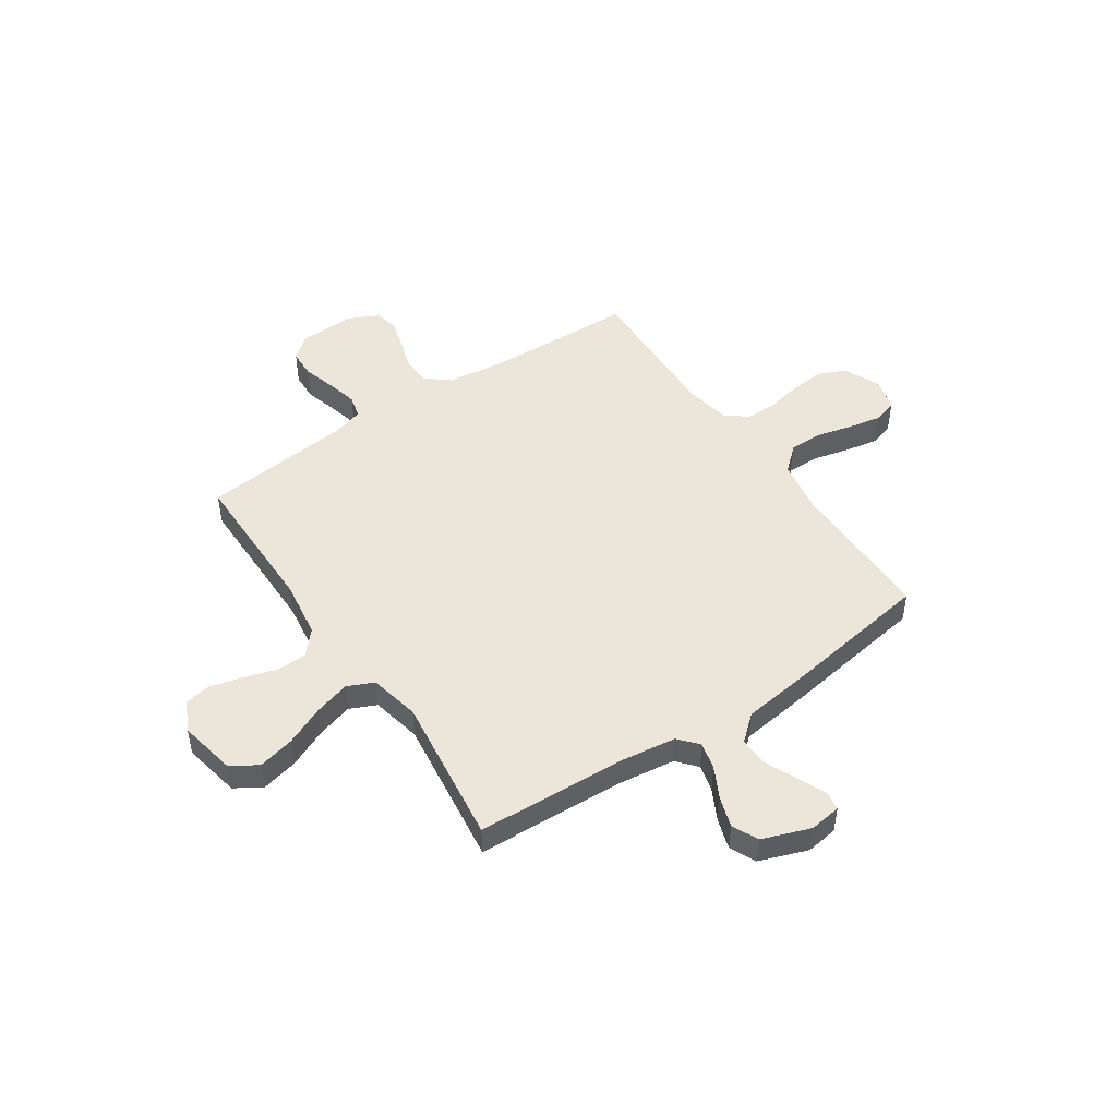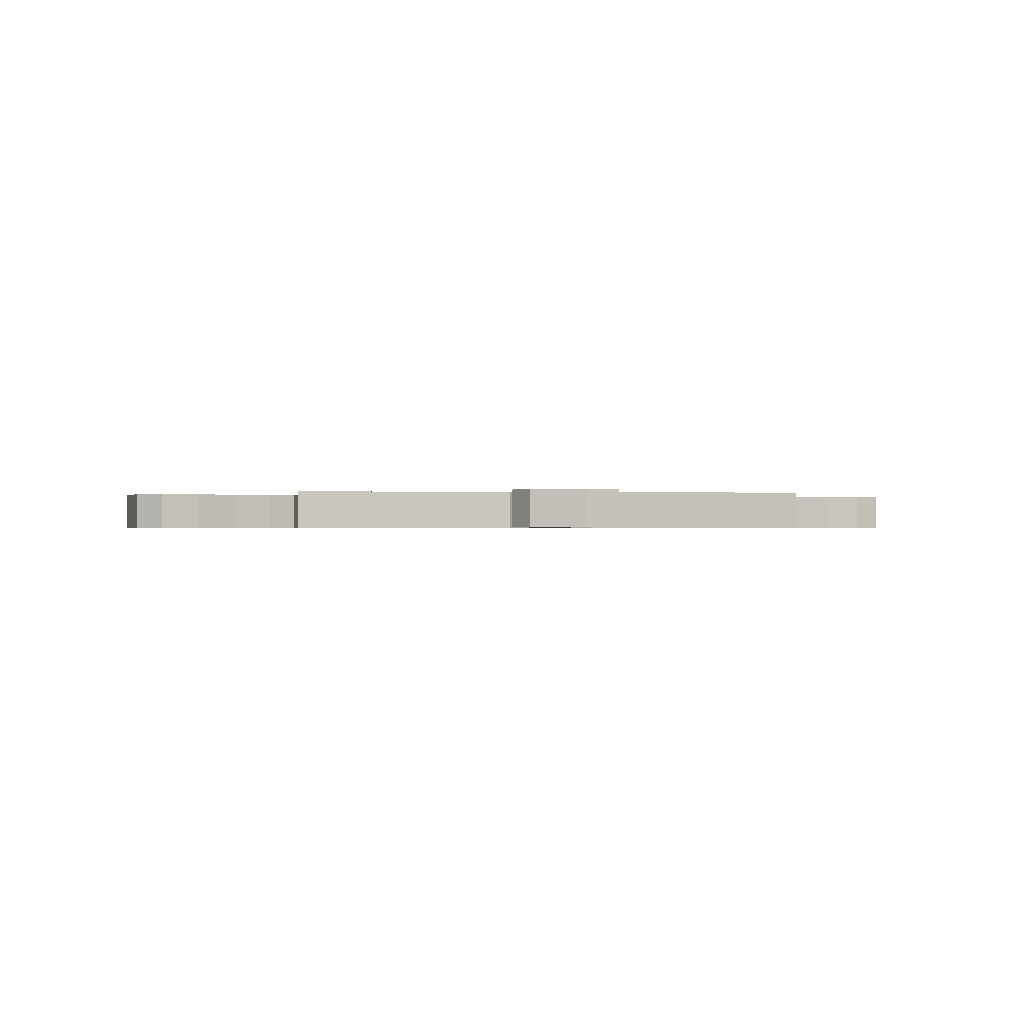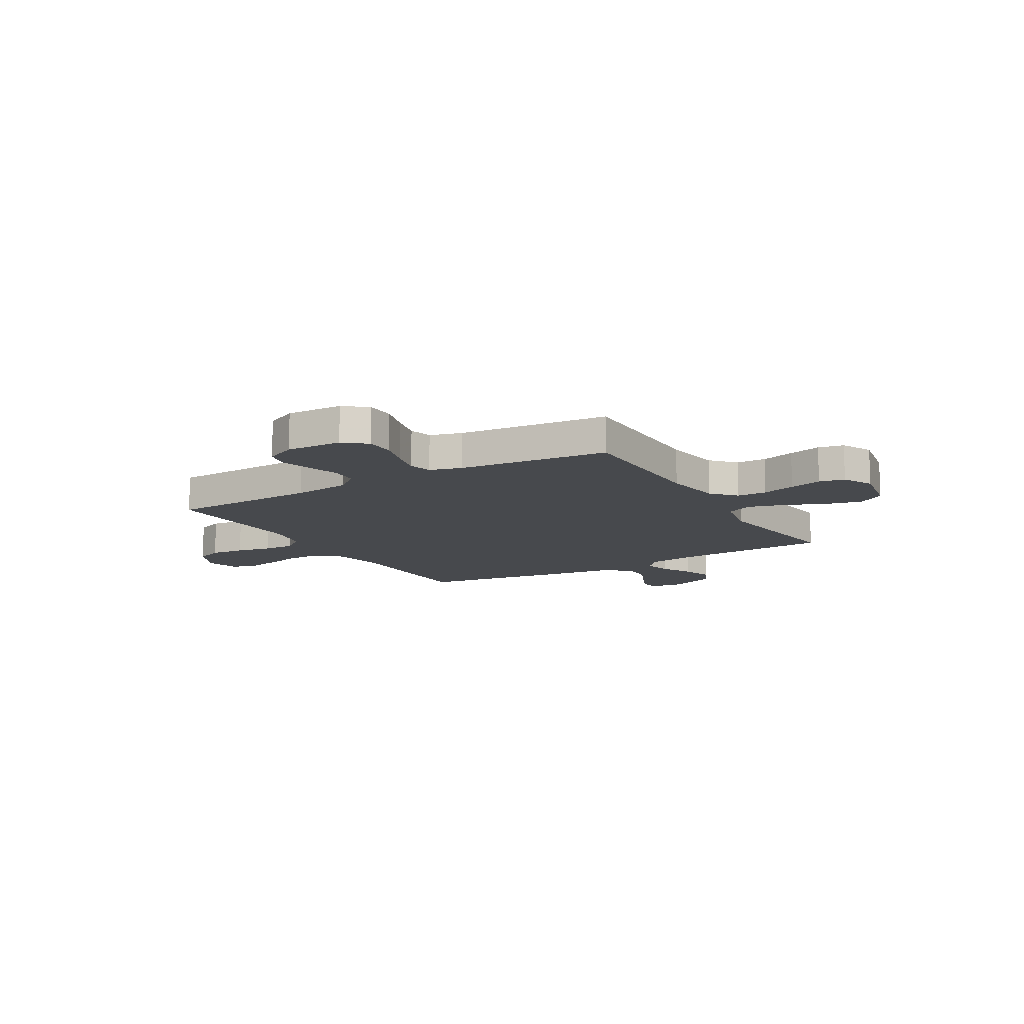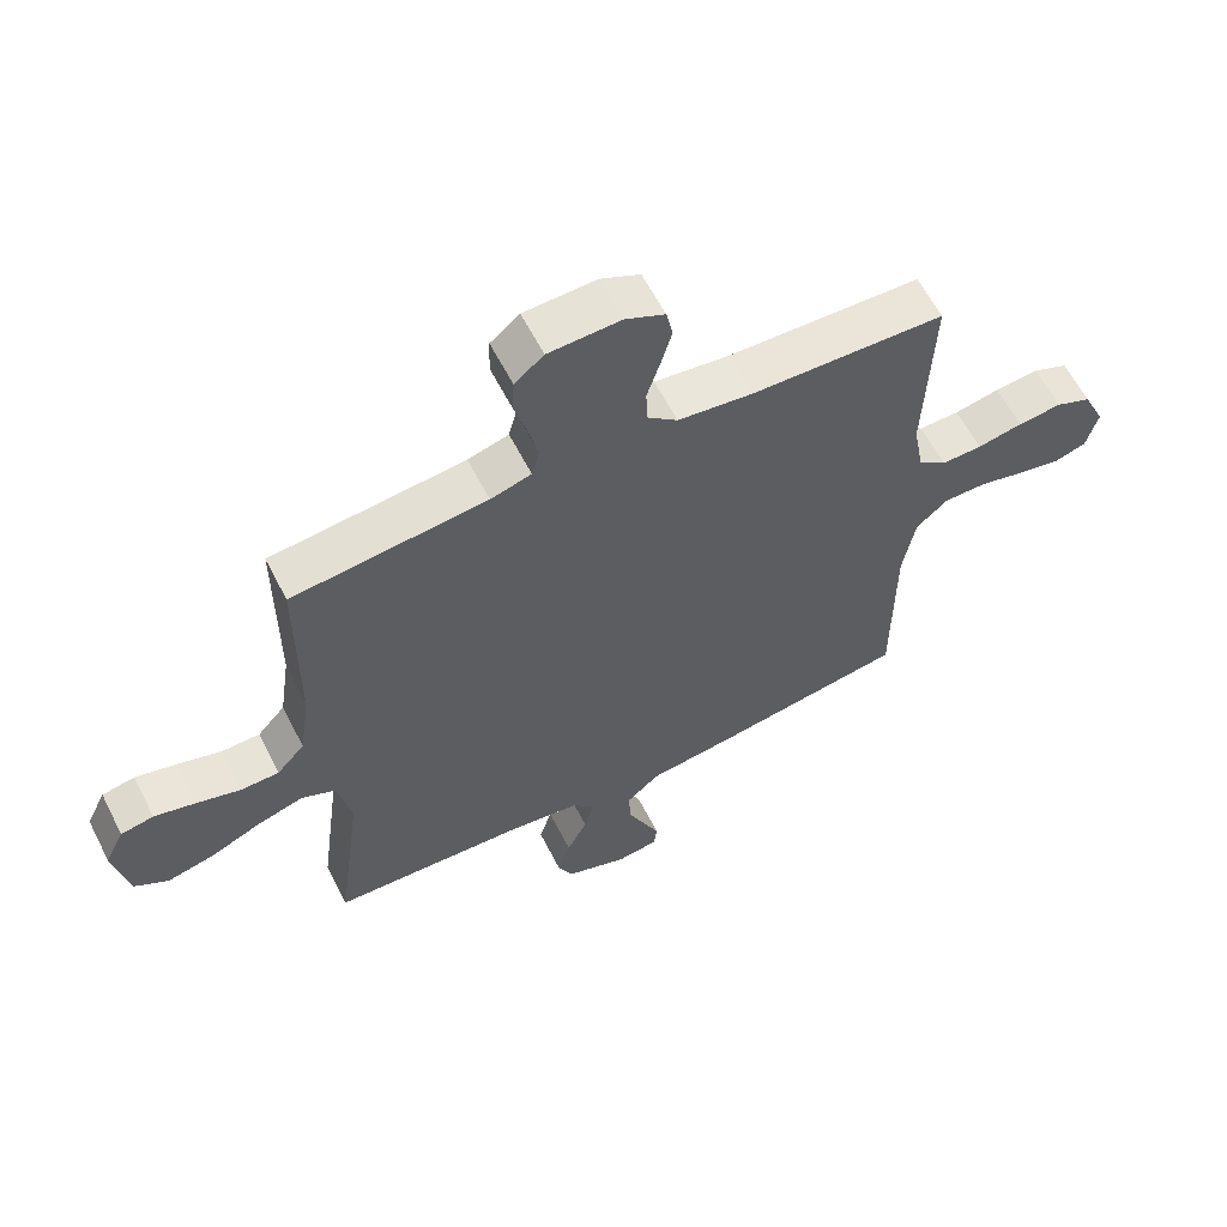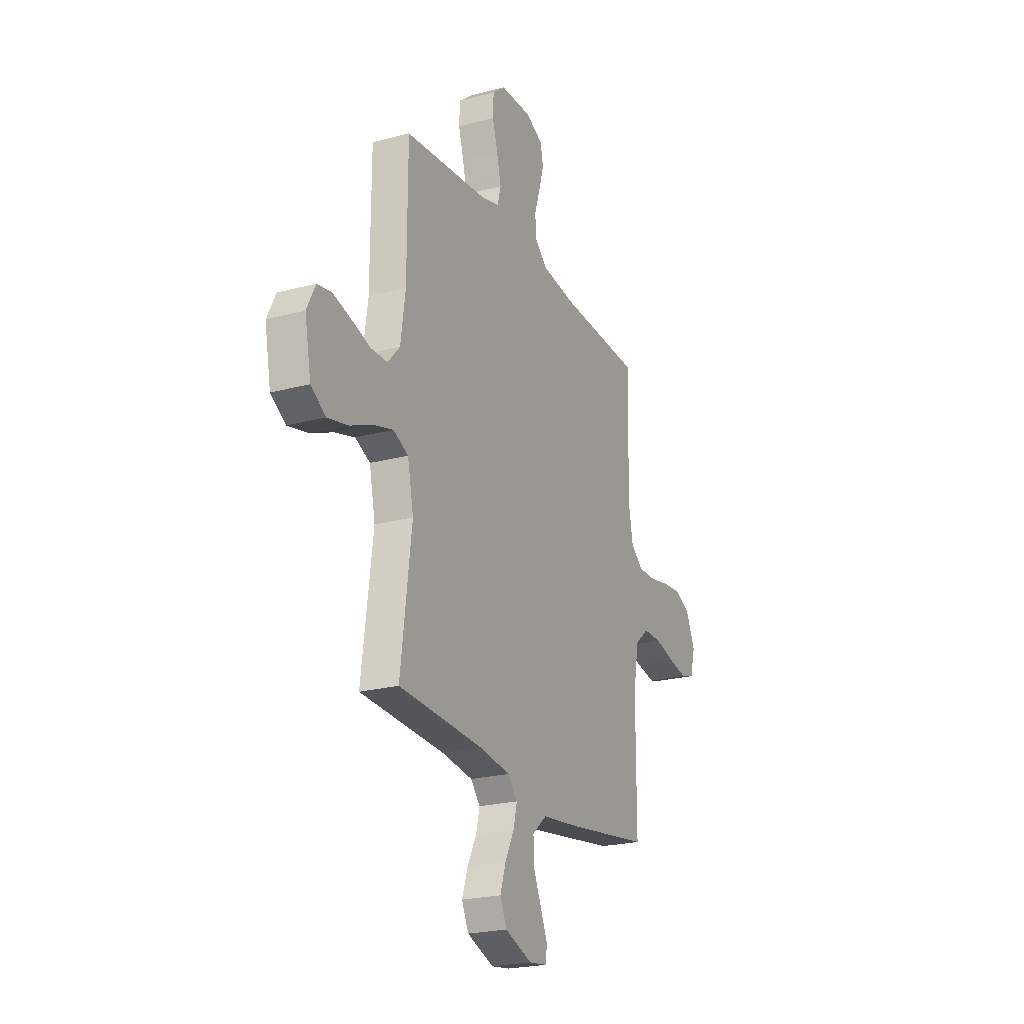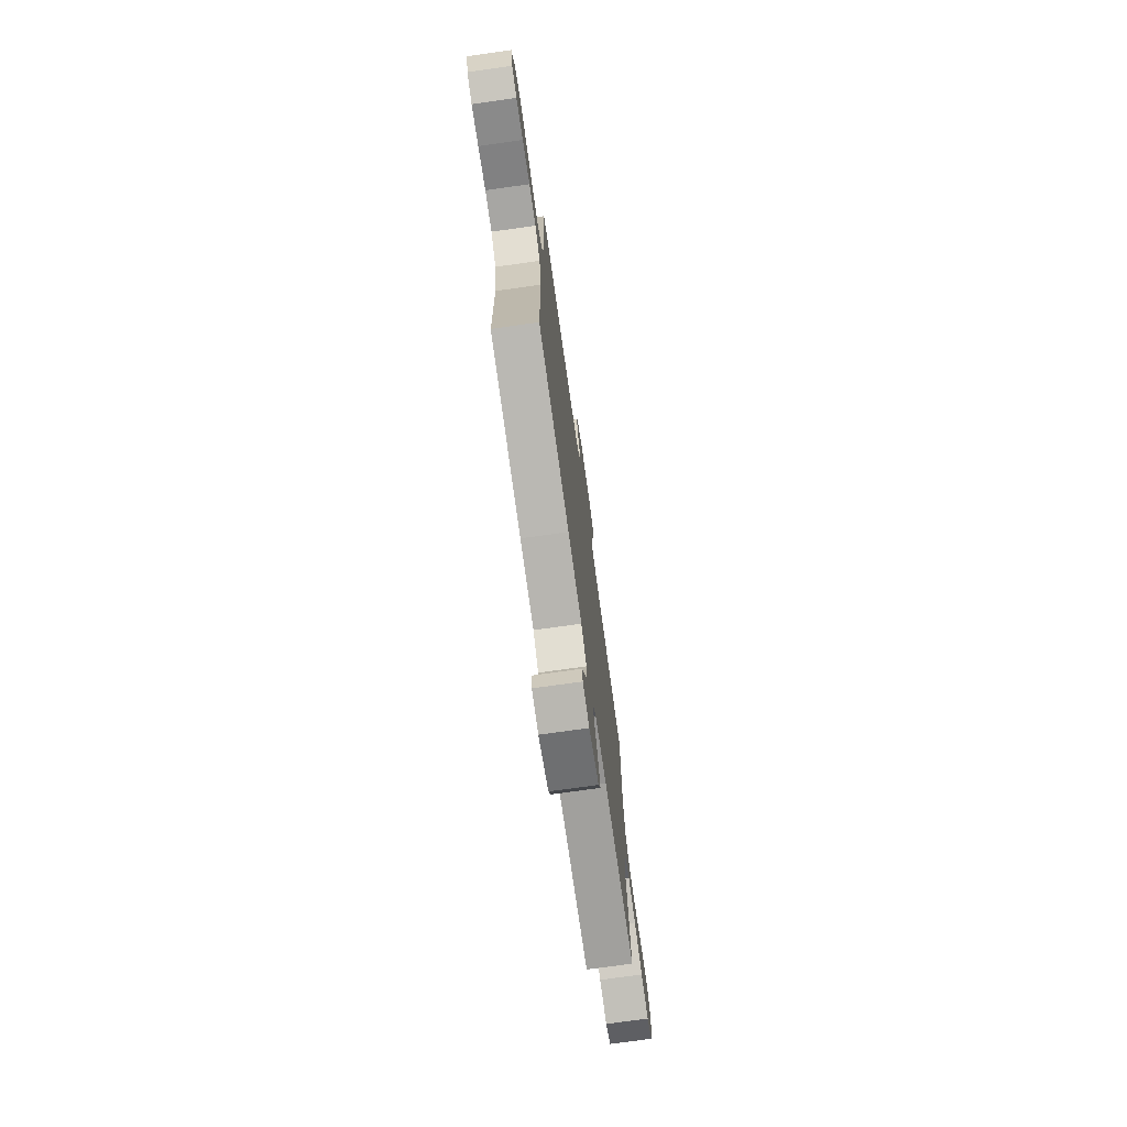
<metadata>
{"format":"obj","ext":"obj","renderer":"f3d","projection":"perspective","resolution":1024,"background":"white","views":[{"elev":48.2,"azim":145.9,"up":"+Y"},{"elev":-0.5,"azim":170.5,"up":"+Y"},{"elev":-12.2,"azim":30.5,"up":"+Y"},{"elev":61.0,"azim":153.0,"up":"+Z"},{"elev":-22.9,"azim":114.5,"up":"+Z"},{"elev":-74.2,"azim":-82.0,"up":"+Z"}]}
</metadata>
<code>
v 0.5 0.07 0.5
v 0.501 0.07 0.2
v 0.518 0.07 0.083
v 0.561 0.07 0.035
v 0.621 0.07 0.034
v 0.688 0.07 0.054
v 0.753 0.07 0.071
v 0.804 0.07 0.061
v 0.834 0.07 0
v 0.812 0.07 -0.115
v 0.759 0.07 -0.148
v 0.686 0.07 -0.131
v 0.607 0.07 -0.096
v 0.535 0.07 -0.075
v 0.482 0.07 -0.099
v 0.461 0.07 -0.2
v 0.5 0.07 -0.5
v 0.2 0.07 -0.514
v 0.088 0.07 -0.529
v 0.054 0.07 -0.568
v 0.068 0.07 -0.623
v 0.1 0.07 -0.685
v 0.12 0.07 -0.746
v 0.096 0.07 -0.798
v 0 0.07 -0.833
v -0.064 0.07 -0.824
v -0.07 0.07 -0.786
v -0.045 0.07 -0.729
v -0.017 0.07 -0.666
v -0.015 0.07 -0.607
v -0.066 0.07 -0.563
v -0.2 0.07 -0.546
v -0.5 0.07 -0.5
v -0.501 0.07 -0.2
v -0.52 0.07 -0.093
v -0.569 0.07 -0.05
v -0.635 0.07 -0.05
v -0.707 0.07 -0.068
v -0.774 0.07 -0.081
v -0.822 0.07 -0.066
v -0.84 0.07 0
v -0.806 0.07 0.074
v -0.751 0.07 0.097
v -0.683 0.07 0.09
v -0.613 0.07 0.076
v -0.55 0.07 0.075
v -0.506 0.07 0.109
v -0.489 0.07 0.2
v -0.5 0.07 0.5
v -0.2 0.07 0.511
v -0.083 0.07 0.526
v -0.036 0.07 0.566
v -0.034 0.07 0.621
v -0.054 0.07 0.683
v -0.071 0.07 0.743
v -0.061 0.07 0.792
v 0 0.07 0.821
v 0.112 0.07 0.817
v 0.157 0.07 0.78
v 0.159 0.07 0.723
v 0.14 0.07 0.657
v 0.125 0.07 0.595
v 0.137 0.07 0.549
v 0.2 0.07 0.531
v 0.5 0 0.5
v 0.501 0 0.2
v 0.518 0 0.083
v 0.561 0 0.035
v 0.621 0 0.034
v 0.688 0 0.054
v 0.753 0 0.071
v 0.804 0 0.061
v 0.834 0 0
v 0.812 0 -0.115
v 0.759 0 -0.148
v 0.686 0 -0.131
v 0.607 0 -0.096
v 0.535 0 -0.075
v 0.482 0 -0.099
v 0.461 0 -0.2
v 0.5 0 -0.5
v 0.2 0 -0.514
v 0.088 0 -0.529
v 0.054 0 -0.568
v 0.068 0 -0.623
v 0.1 0 -0.685
v 0.12 0 -0.746
v 0.096 0 -0.798
v 0 0 -0.833
v -0.064 0 -0.824
v -0.07 0 -0.786
v -0.045 0 -0.729
v -0.017 0 -0.666
v -0.015 0 -0.607
v -0.066 0 -0.563
v -0.2 0 -0.546
v -0.5 0 -0.5
v -0.501 0 -0.2
v -0.52 0 -0.093
v -0.569 0 -0.05
v -0.635 0 -0.05
v -0.707 0 -0.068
v -0.774 0 -0.081
v -0.822 0 -0.066
v -0.84 0 0
v -0.806 0 0.074
v -0.751 0 0.097
v -0.683 0 0.09
v -0.613 0 0.076
v -0.55 0 0.075
v -0.506 0 0.109
v -0.489 0 0.2
v -0.5 0 0.5
v -0.2 0 0.511
v -0.083 0 0.526
v -0.036 0 0.566
v -0.034 0 0.621
v -0.054 0 0.683
v -0.071 0 0.743
v -0.061 0 0.792
v 0 0 0.821
v 0.112 0 0.817
v 0.157 0 0.78
v 0.159 0 0.723
v 0.14 0 0.657
v 0.125 0 0.595
v 0.137 0 0.549
v 0.2 0 0.531
f 58 59 60 61
f 58 61 62
f 57 58 62
f 56 57 62 63
f 53 54 55 56
f 48 49 50
f 47 48 50 51
f 42 43 44 45
f 42 45 46
f 41 42 46
f 40 41 46
f 37 38 39 40
f 37 40 46
f 36 37 46 47
f 31 32 33 34
f 31 34 35
f 30 31 35
f 26 27 28 29
f 24 25 26 29
f 24 29 30
f 21 22 23 24
f 20 21 24 30
f 19 20 30 35
f 16 17 18
f 15 16 18 19
f 10 11 12 13
f 10 13 14
f 9 10 14
f 8 9 14
f 5 6 7 8
f 5 8 14 15
f 64 1 2
f 63 64 2 3
f 53 56 63
f 52 53 63 3
f 15 19 35 36
f 4 5 15 36
f 36 47 51 52
f 3 4 36 52
f 125 124 123 122
f 126 125 122
f 126 122 121
f 127 126 121 120
f 120 119 118 117
f 114 113 112
f 115 114 112 111
f 109 108 107 106
f 110 109 106
f 110 106 105
f 110 105 104
f 104 103 102 101
f 110 104 101
f 111 110 101 100
f 98 97 96 95
f 99 98 95
f 99 95 94
f 93 92 91 90
f 93 90 89 88
f 94 93 88
f 88 87 86 85
f 94 88 85 84
f 99 94 84 83
f 82 81 80
f 83 82 80 79
f 77 76 75 74
f 78 77 74
f 78 74 73
f 78 73 72
f 72 71 70 69
f 79 78 72 69
f 66 65 128
f 67 66 128 127
f 127 120 117
f 67 127 117 116
f 100 99 83 79
f 100 79 69 68
f 116 115 111 100
f 116 100 68 67
f 1 65 66 2
f 2 66 67 3
f 3 67 68 4
f 4 68 69 5
f 5 69 70 6
f 6 70 71 7
f 7 71 72 8
f 8 72 73 9
f 9 73 74 10
f 10 74 75 11
f 11 75 76 12
f 12 76 77 13
f 13 77 78 14
f 14 78 79 15
f 15 79 80 16
f 16 80 81 17
f 17 81 82 18
f 18 82 83 19
f 19 83 84 20
f 20 84 85 21
f 21 85 86 22
f 22 86 87 23
f 23 87 88 24
f 24 88 89 25
f 25 89 90 26
f 26 90 91 27
f 27 91 92 28
f 28 92 93 29
f 29 93 94 30
f 30 94 95 31
f 31 95 96 32
f 32 96 97 33
f 33 97 98 34
f 34 98 99 35
f 35 99 100 36
f 36 100 101 37
f 37 101 102 38
f 38 102 103 39
f 39 103 104 40
f 40 104 105 41
f 41 105 106 42
f 42 106 107 43
f 43 107 108 44
f 44 108 109 45
f 45 109 110 46
f 46 110 111 47
f 47 111 112 48
f 48 112 113 49
f 49 113 114 50
f 50 114 115 51
f 51 115 116 52
f 52 116 117 53
f 53 117 118 54
f 54 118 119 55
f 55 119 120 56
f 56 120 121 57
f 57 121 122 58
f 58 122 123 59
f 59 123 124 60
f 60 124 125 61
f 61 125 126 62
f 62 126 127 63
f 63 127 128 64
f 64 128 65 1

</code>
